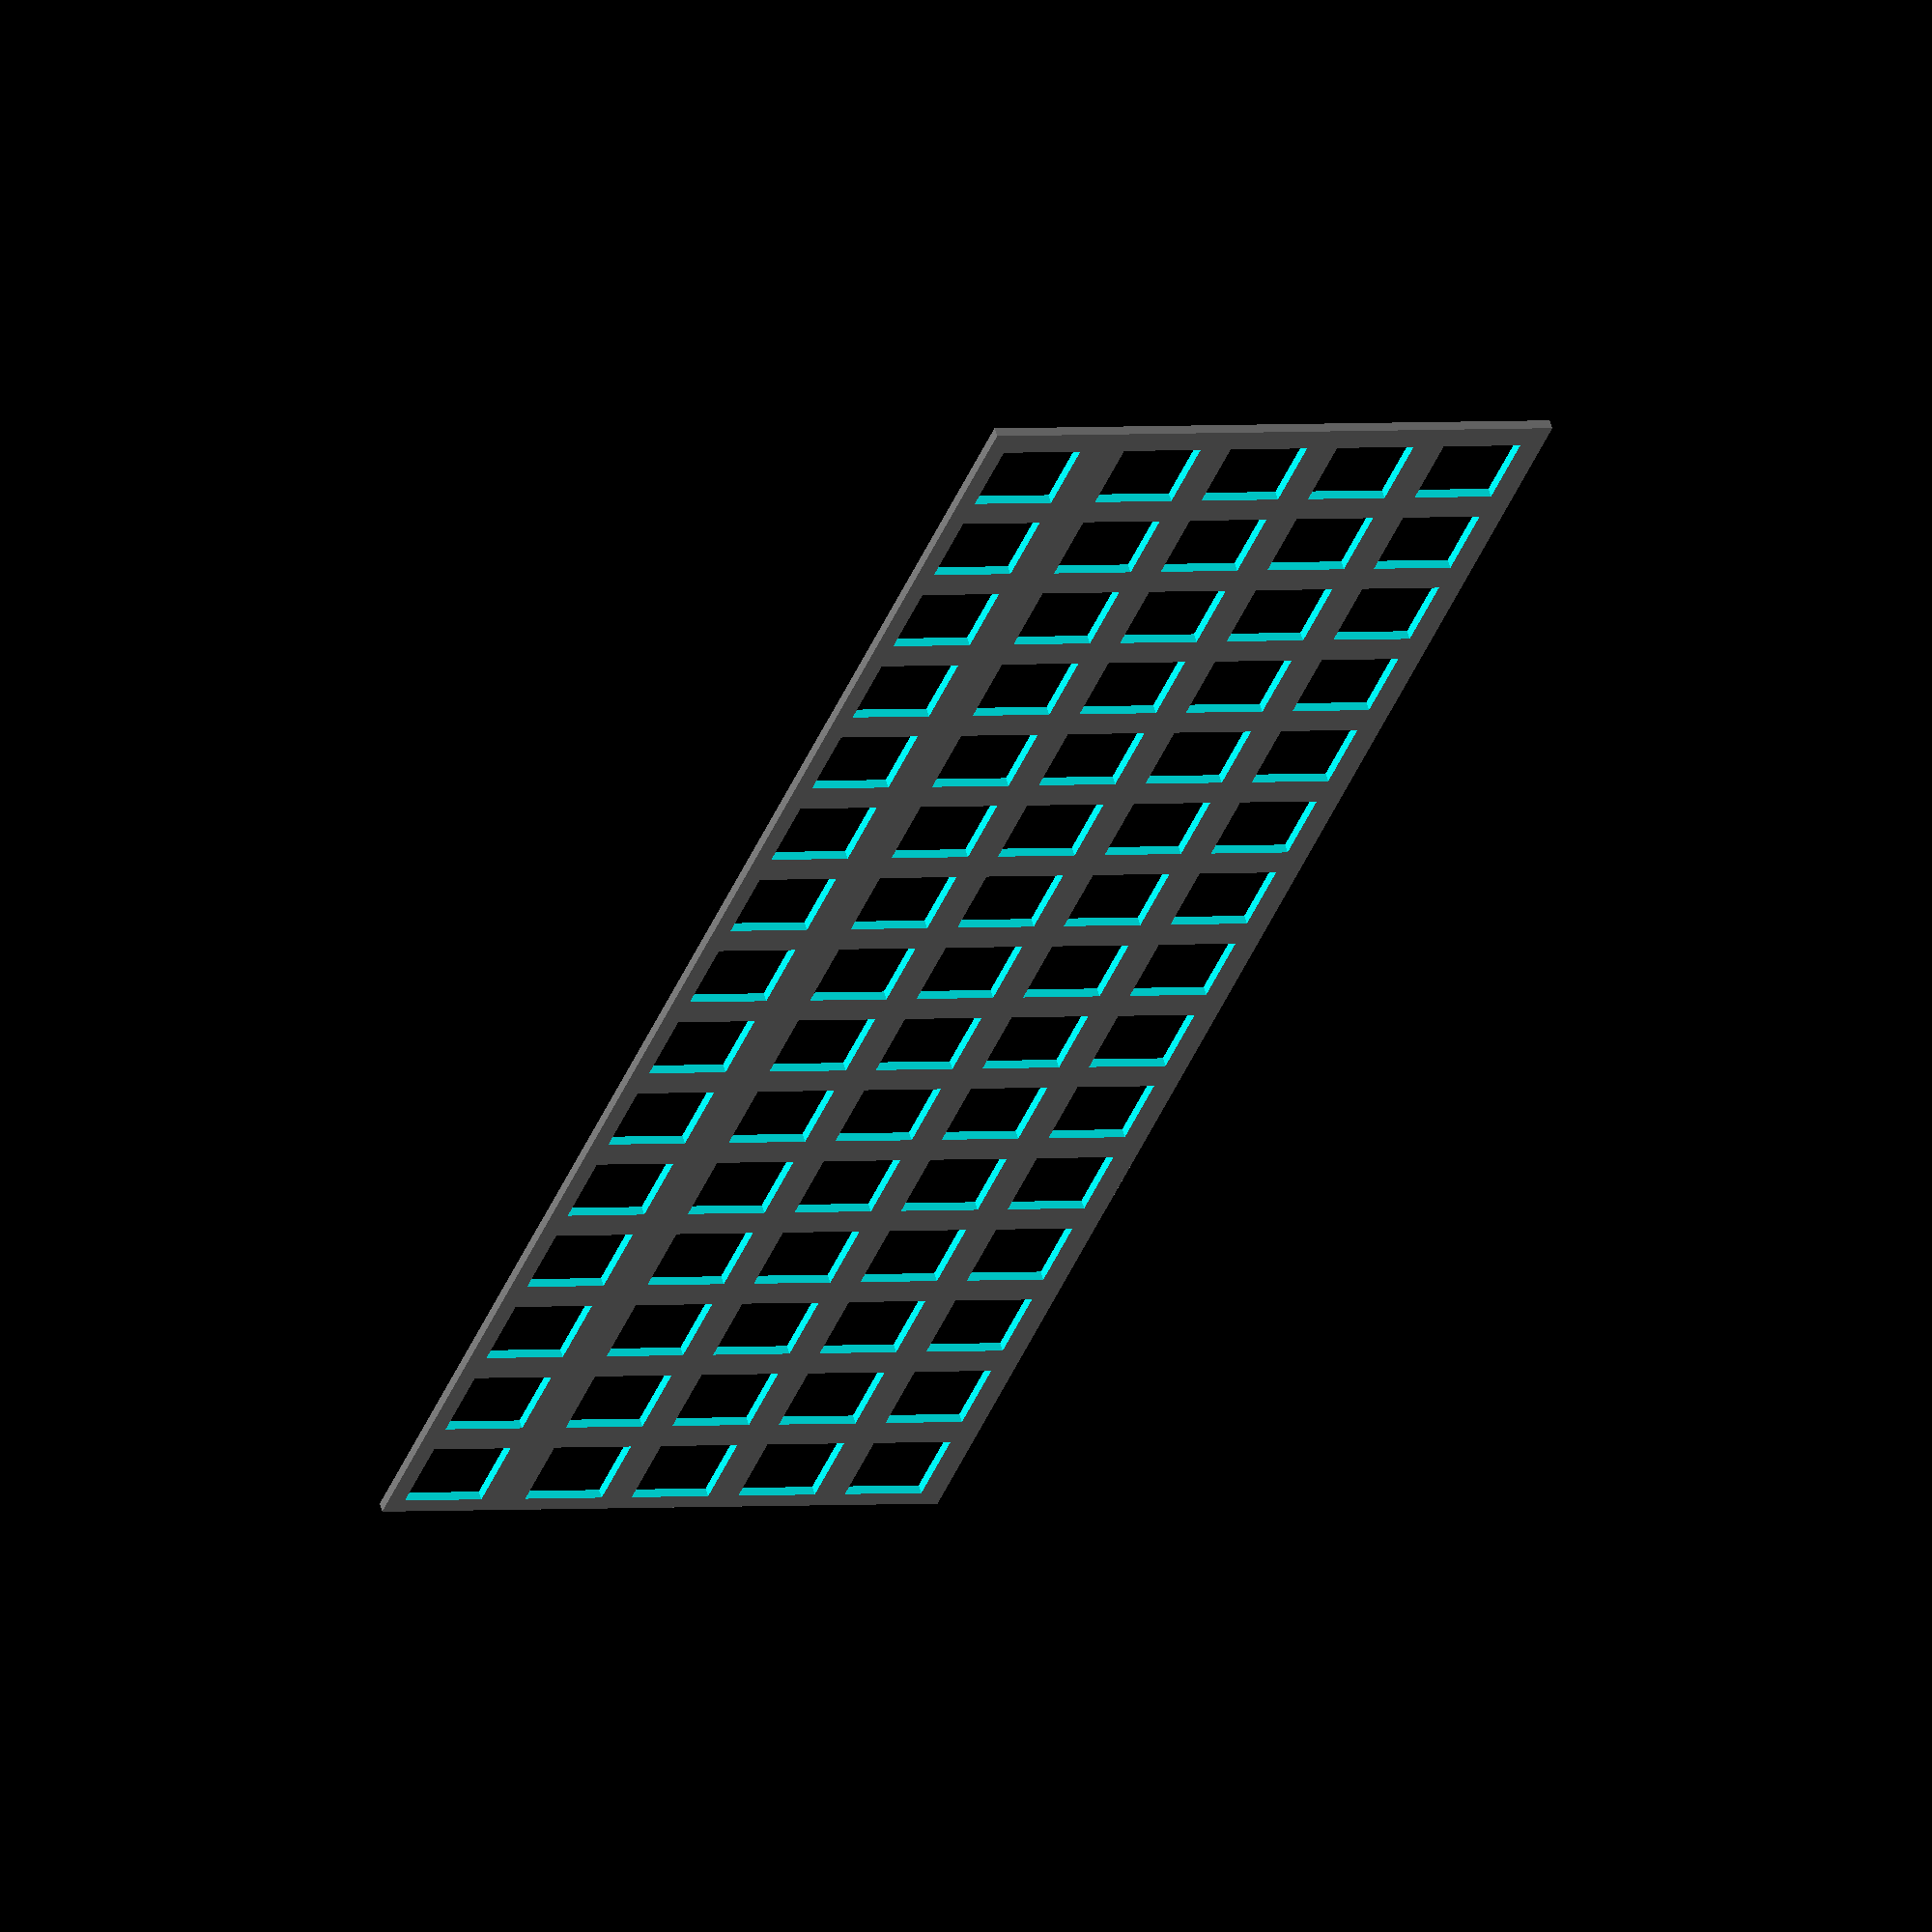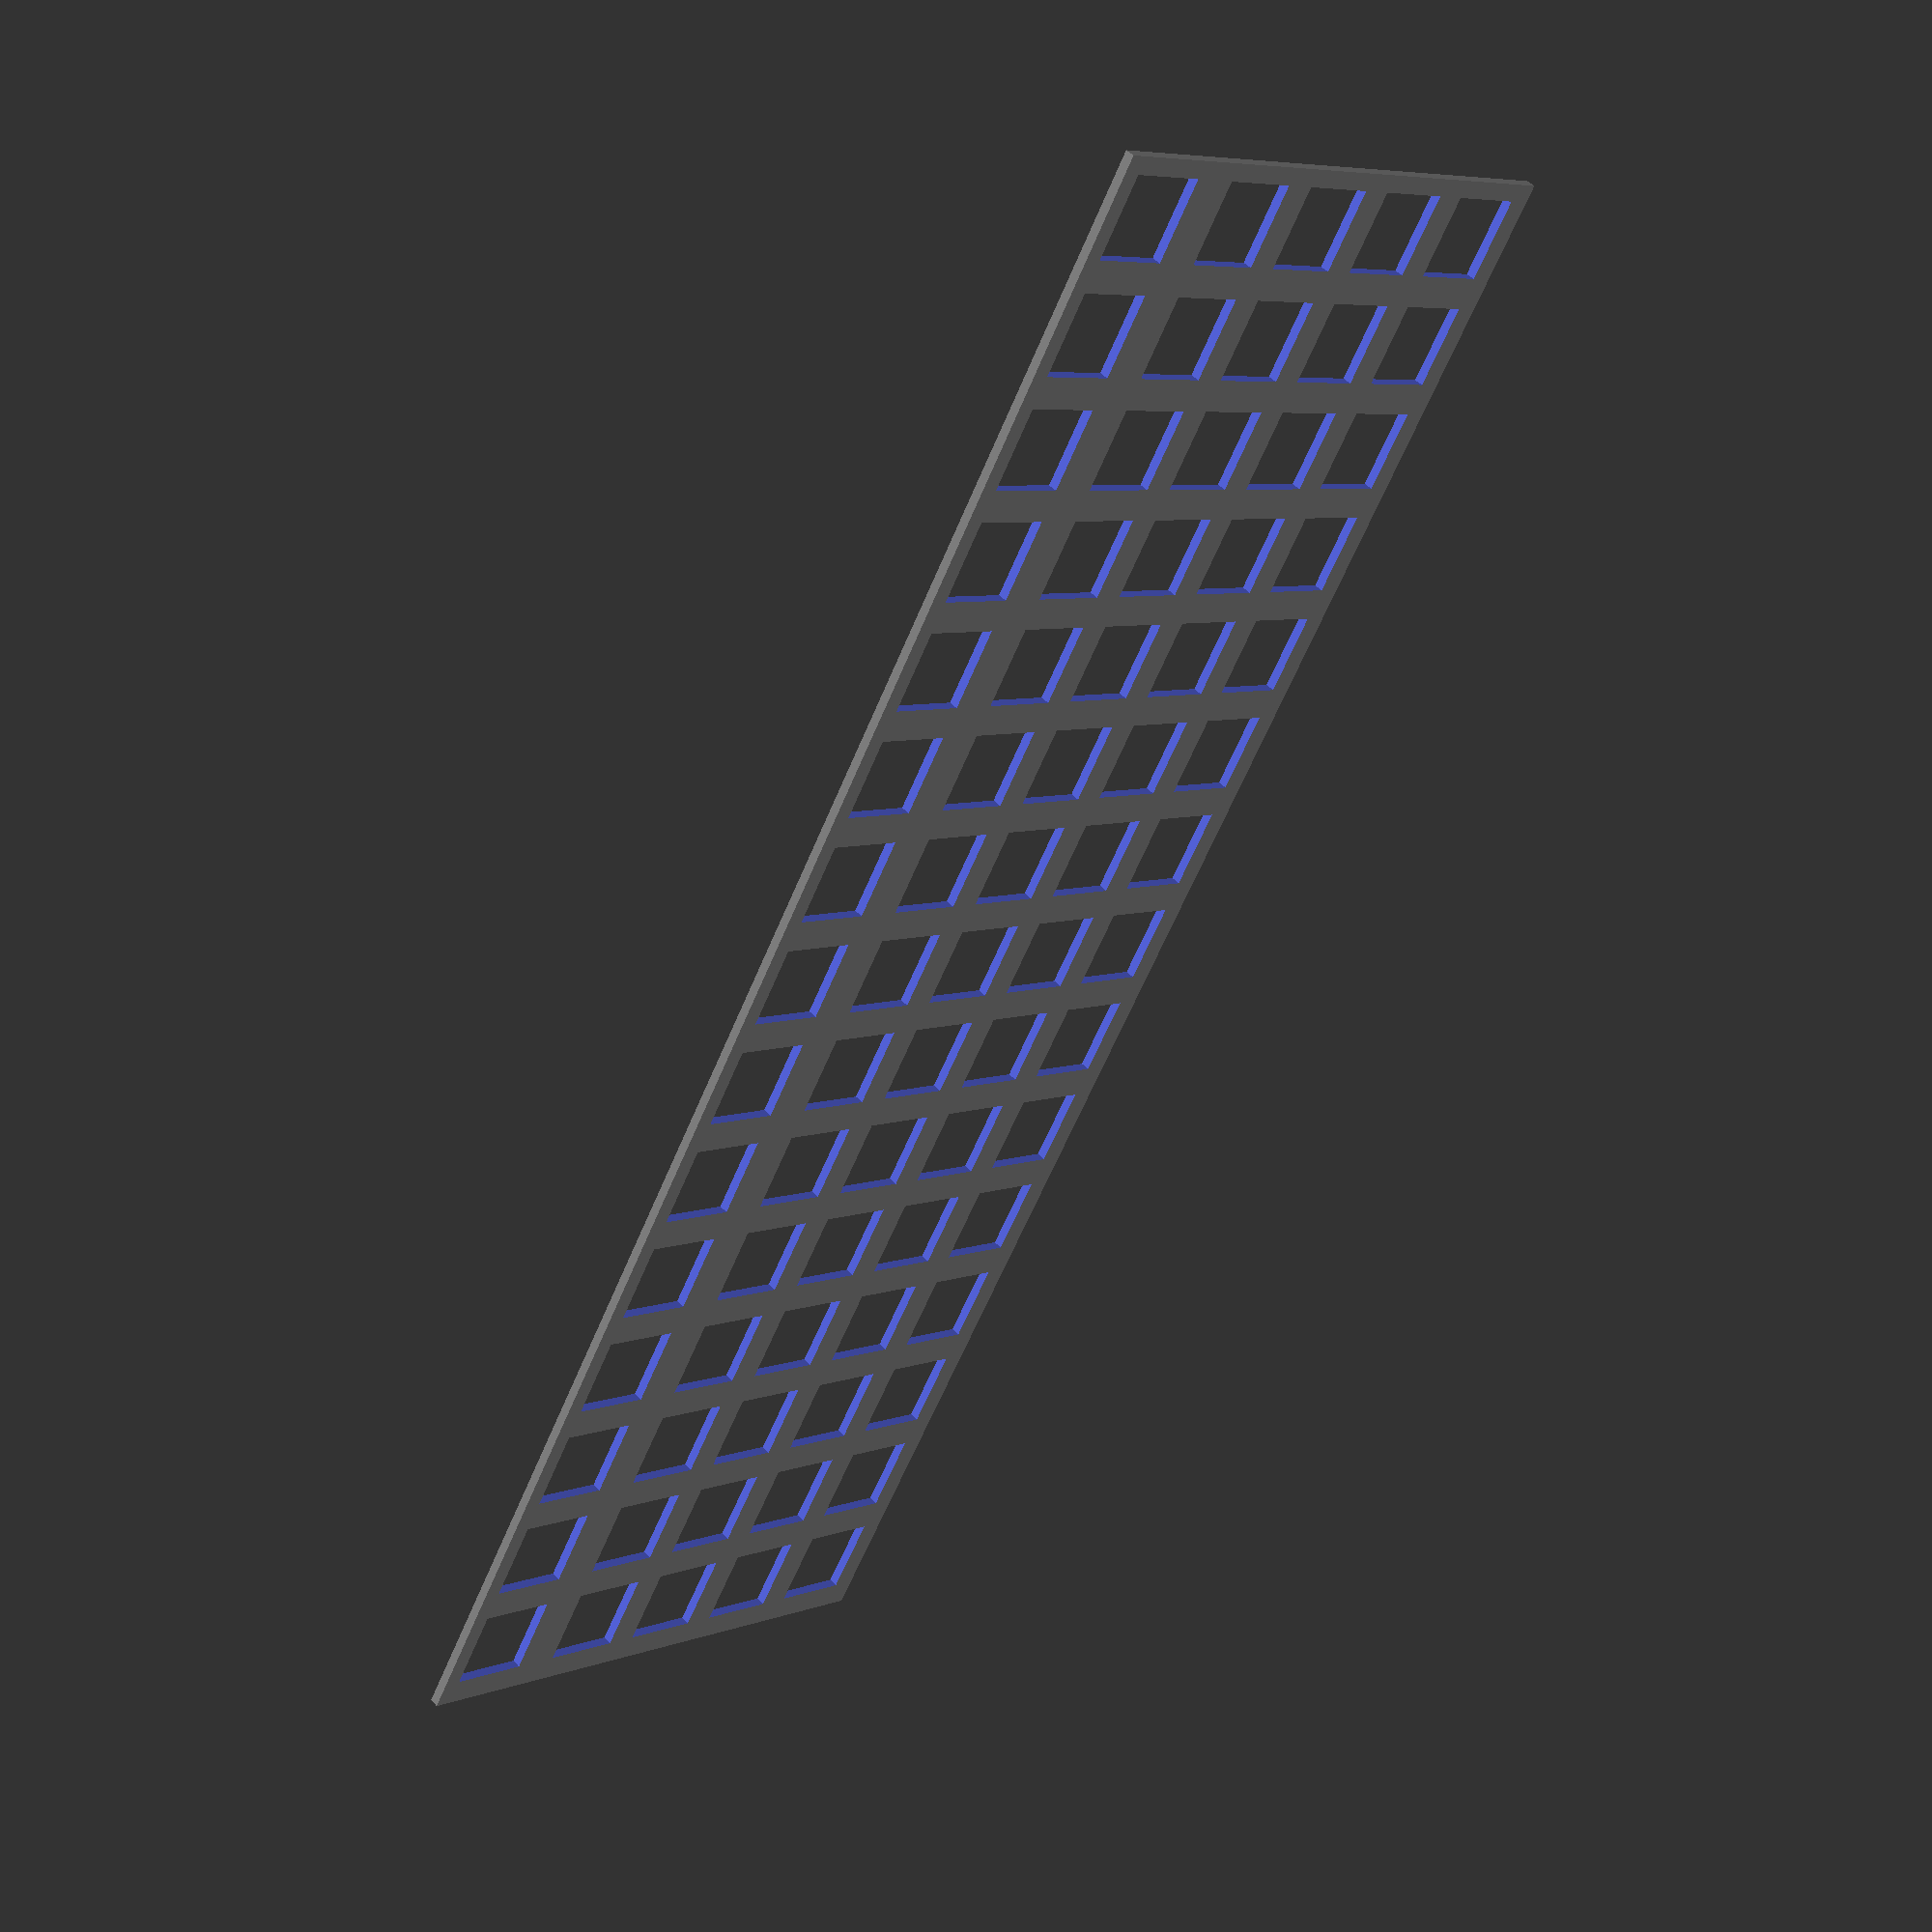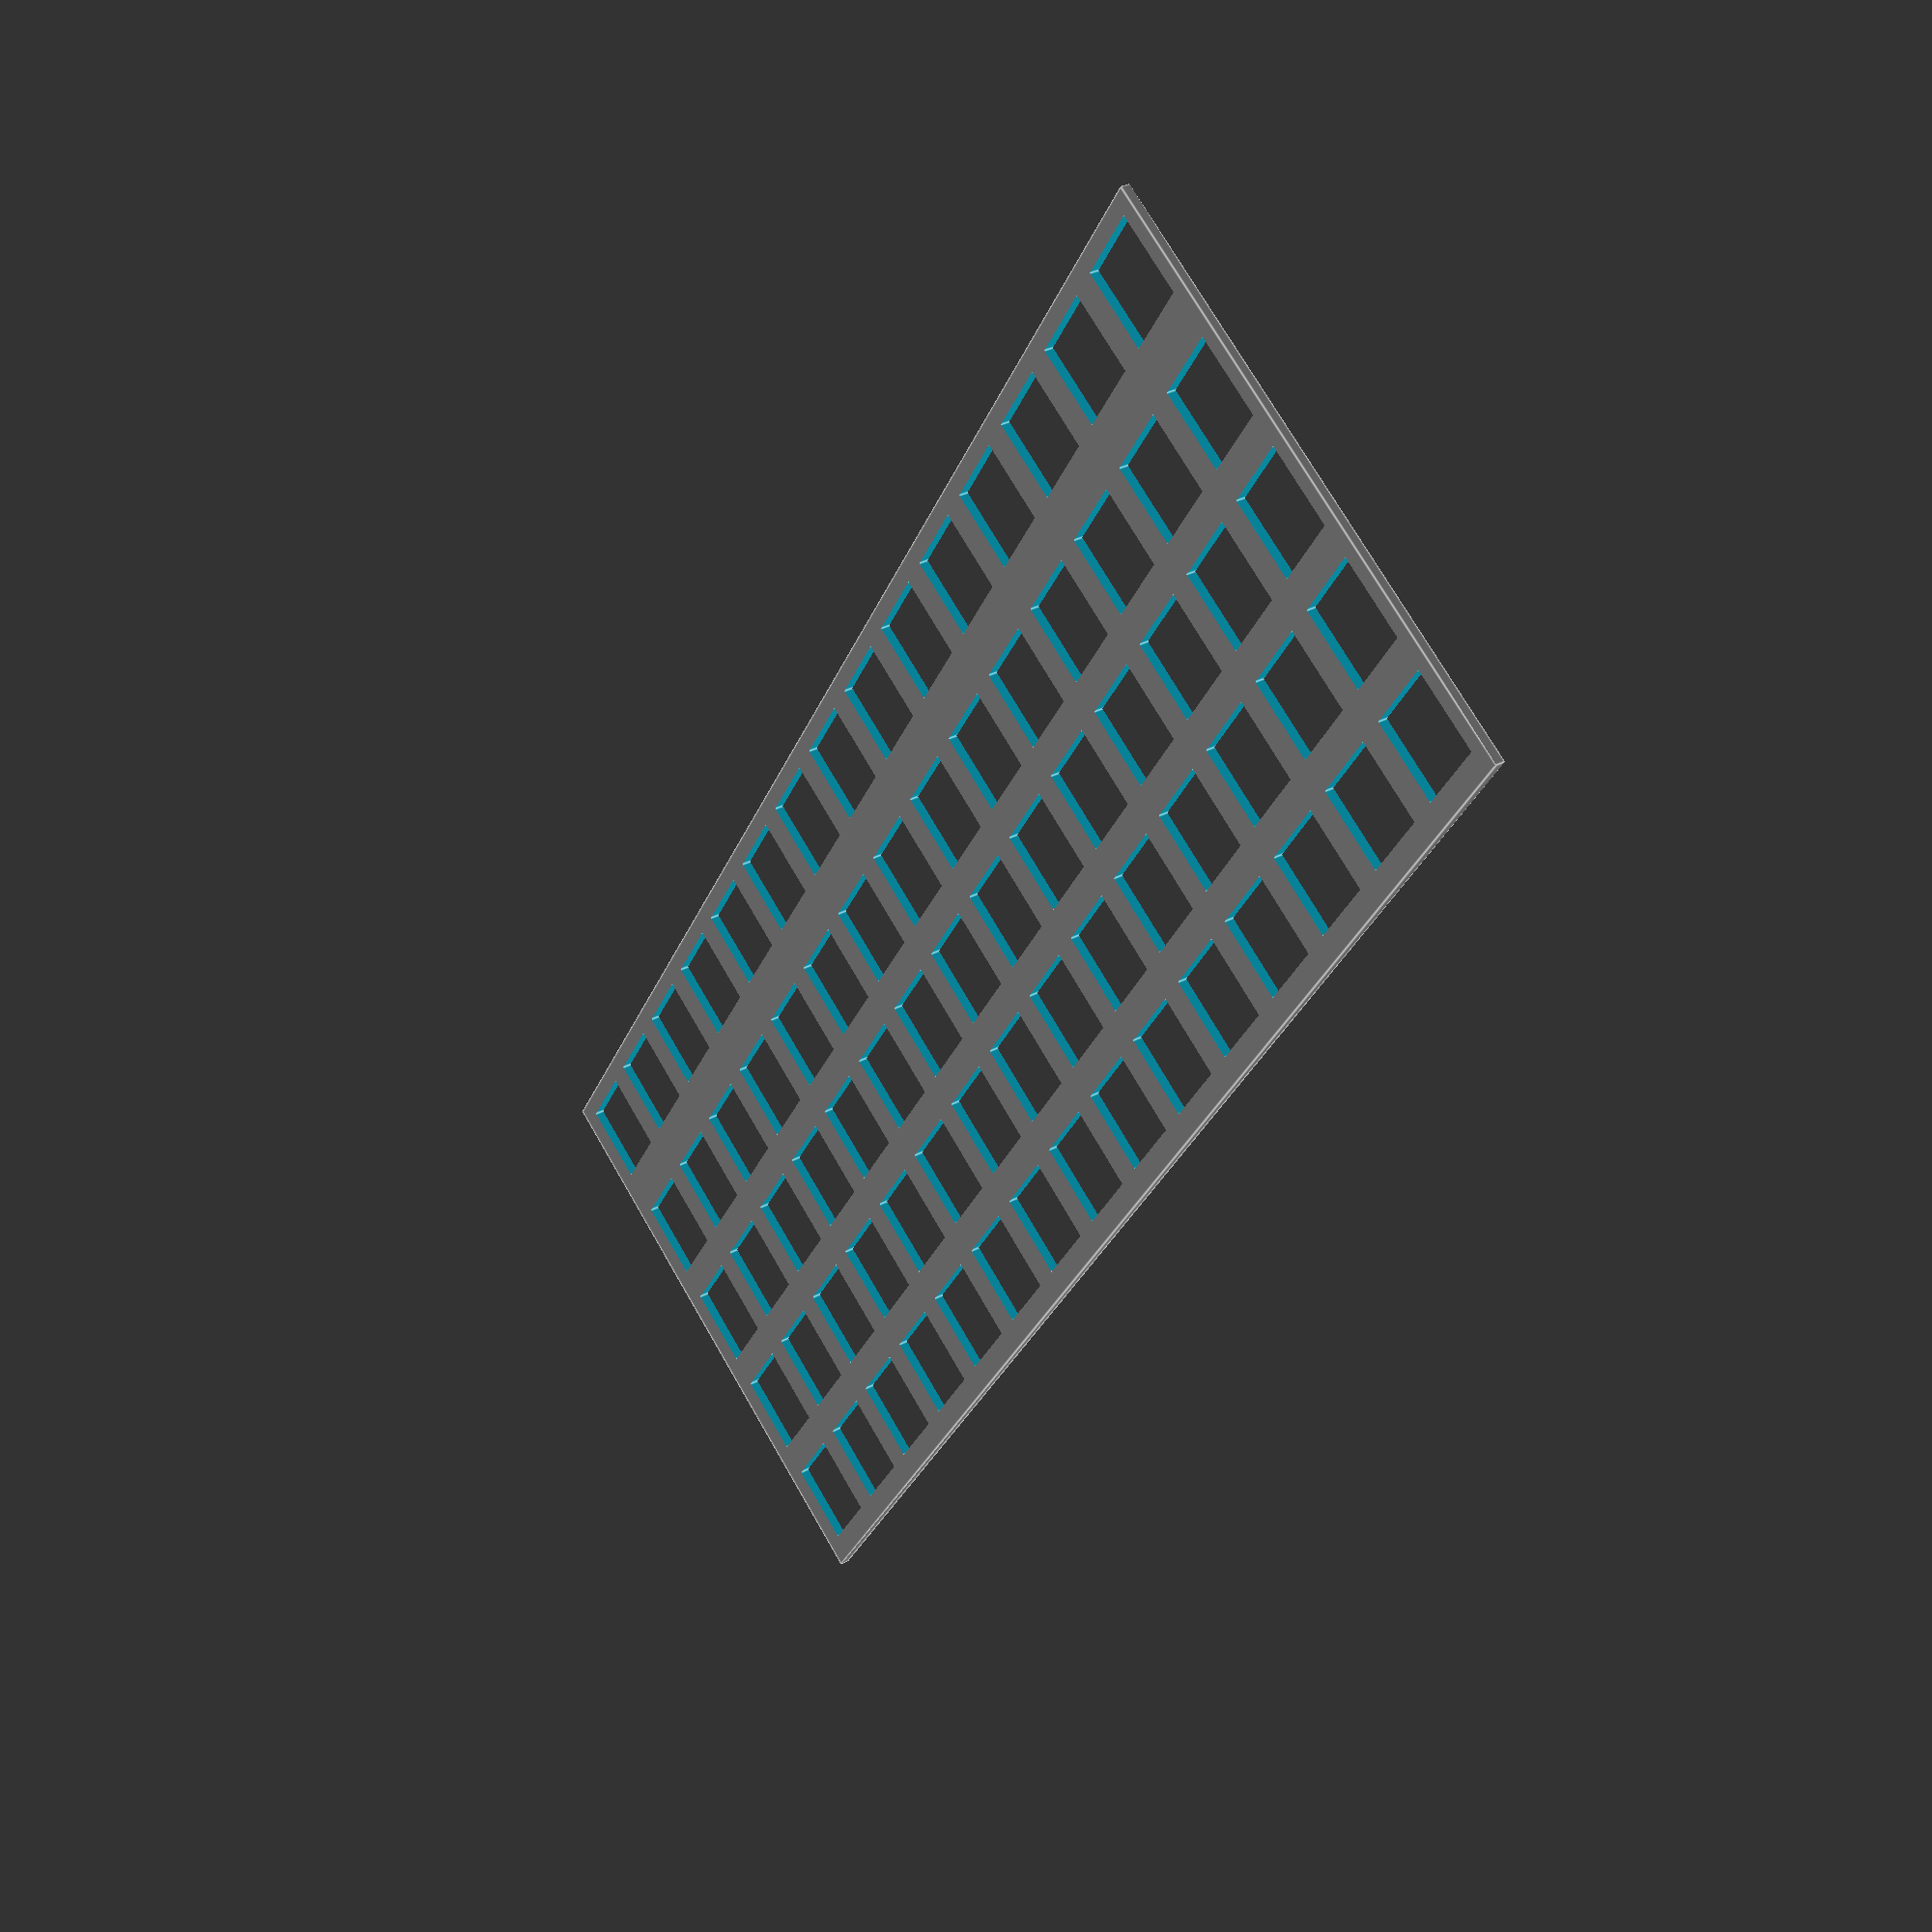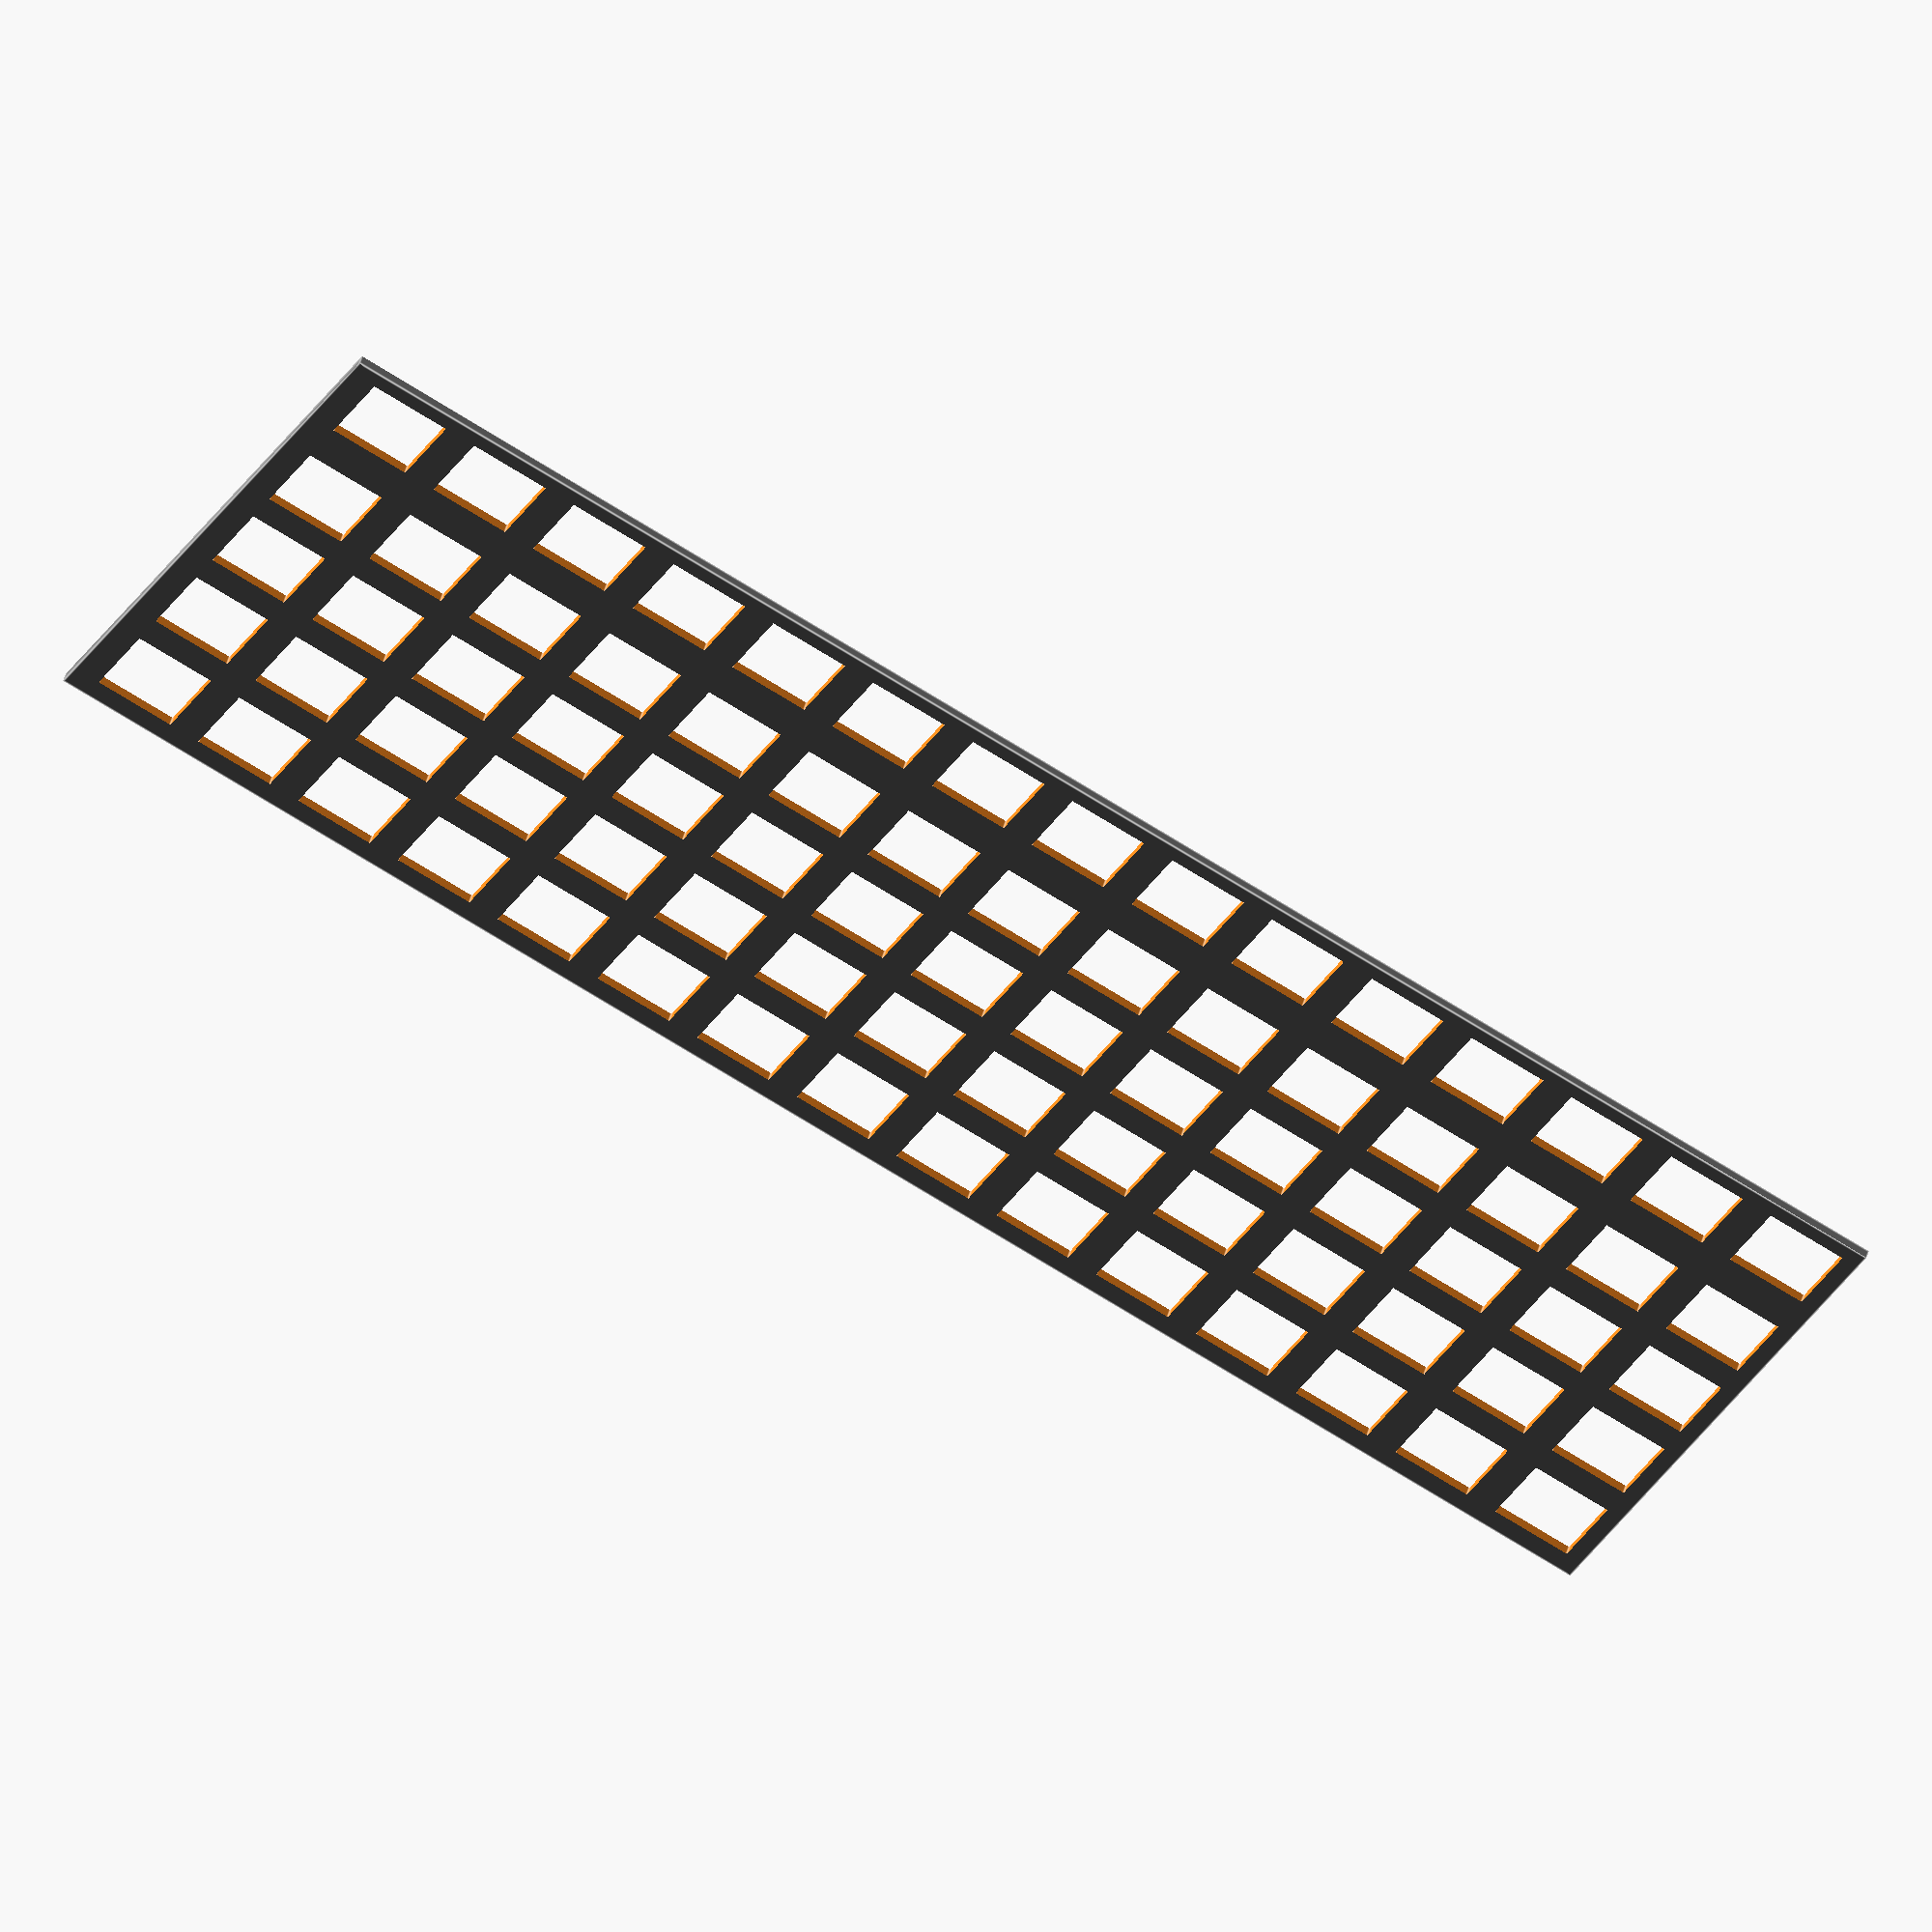
<openscad>
top_plate_height = 1.6;
top_plate_width = 101.60;
top_plate_length = 294.64;

cherry_switch_length = 15.6;
cherry_switch_width = 15.6;
cherry_switch_housing_height = 6.6;
cherry_switch_housing_height = 5.0;
cherry_switch_switch_height = 3.6;

switch_cutout_width = 14.0;
switch_cutout_length = 14.0;
switch_cutout_pitch = switch_cutout_width + 5.5;

plate_height_spacing = 5.0 + 0.3;

union() {
    top_plate();
}

module top_plate() {
    top_plate_x = 0;
    top_plate_y = 0;
    top_plate_z = 0;

    difference() {
        translate([top_plate_x, top_plate_y, top_plate_z])
            color("gray", 1.0)
            cube([top_plate_length,
                  top_plate_width,
                  top_plate_height],
                 center = true);
        union() {
            row_1_switch_cutout();
            row_2_switch_cutout();
            row_3_switch_cutout();
            row_4_switch_cutout();
            row_5_switch_cutout();
        }
    }
}

module uniform_row_switch_cutout(start_y_offset) {
    cutout_count = 14;

    start_x_offset = -(top_plate_length / 2) + 3.0;
    start_z_offset = -2.0;

    for (x = [0:cutout_count]) {
        translate([start_x_offset + (x * switch_cutout_pitch),
                   start_y_offset,
                   start_z_offset])
            cube([switch_cutout_length,
                  switch_cutout_width,
                  10.0]);
    }
}

module row_1_switch_cutout() {
    start_y_offset = (top_plate_width / 2) - switch_cutout_width - 3.0;
    uniform_row_switch_cutout(start_y_offset);
}

module row_2_switch_cutout() {
    start_y_offset = (top_plate_width / 2) - (switch_cutout_pitch * 2);
    uniform_row_switch_cutout(start_y_offset);
}

module row_3_switch_cutout() {
    start_y_offset = (top_plate_width / 2) - (switch_cutout_pitch * 3);
    uniform_row_switch_cutout(start_y_offset);
}

module row_4_switch_cutout() {
    start_y_offset = (top_plate_width / 2) - (switch_cutout_pitch * 4);
    uniform_row_switch_cutout(start_y_offset);
}

module row_5_switch_cutout() {
    start_y_offset = (top_plate_width / 2) - (switch_cutout_pitch * 5);
    uniform_row_switch_cutout(start_y_offset);
}

module cherry_mx_cutout(x, y, z) {
}

module cherry_mx_switch(x, y, z) {
    
}

</openscad>
<views>
elev=123.8 azim=110.9 roll=195.8 proj=o view=wireframe
elev=131.9 azim=239.5 roll=40.5 proj=p view=solid
elev=147.7 azim=236.8 roll=306.4 proj=p view=edges
elev=314.0 azim=330.3 roll=194.4 proj=o view=edges
</views>
